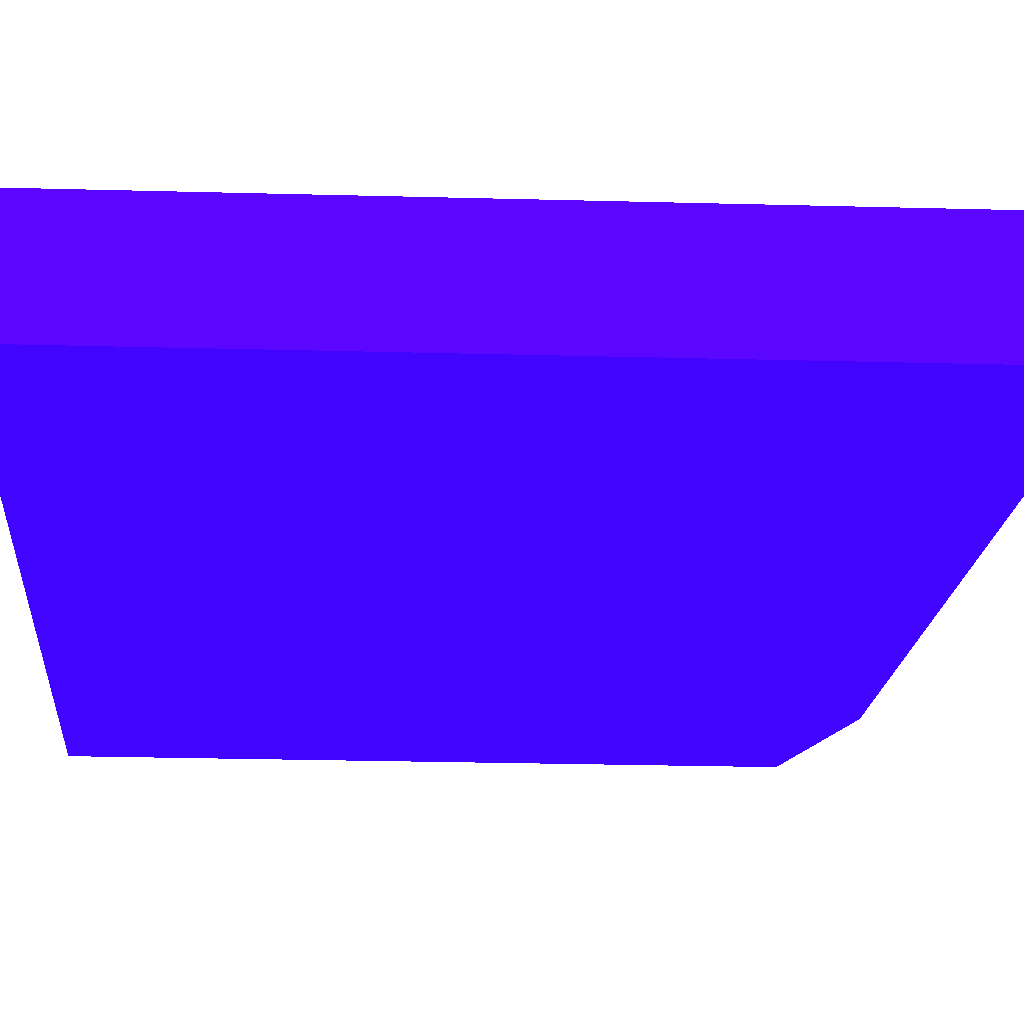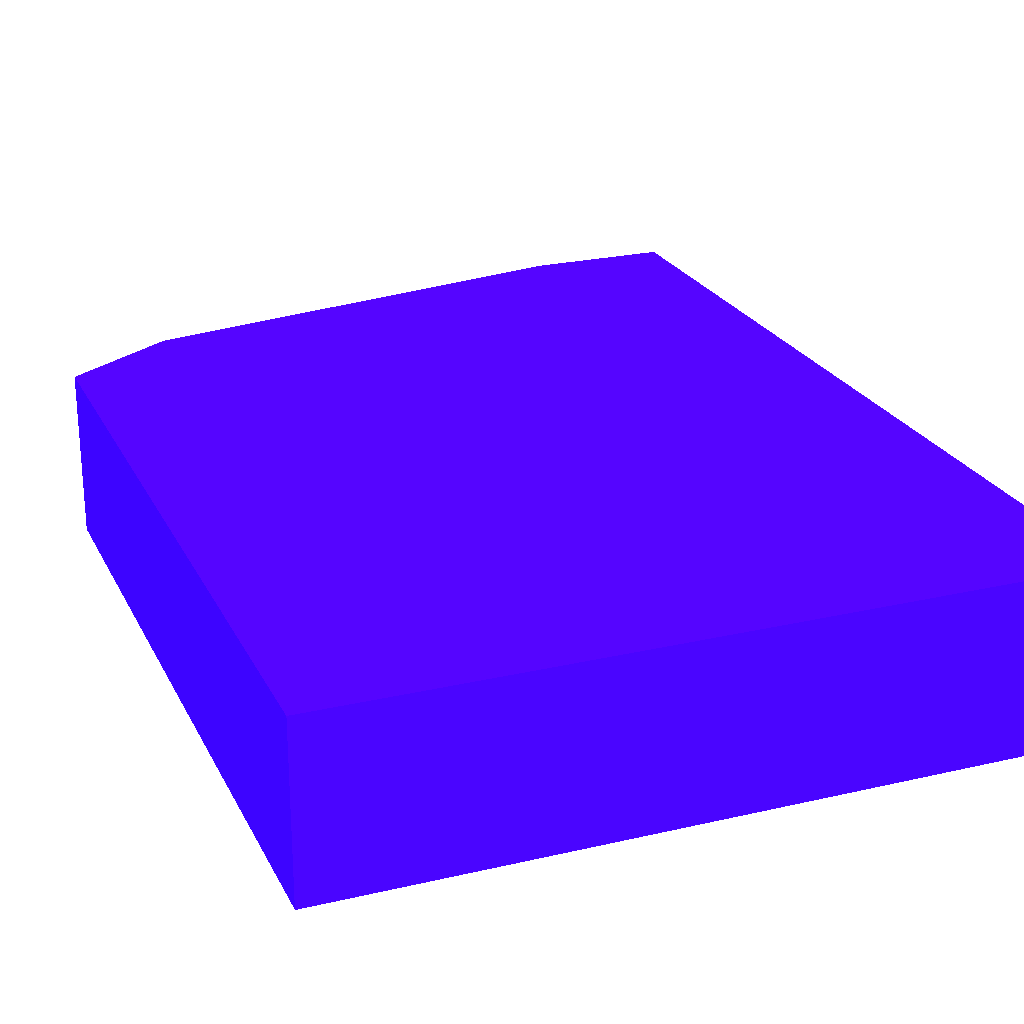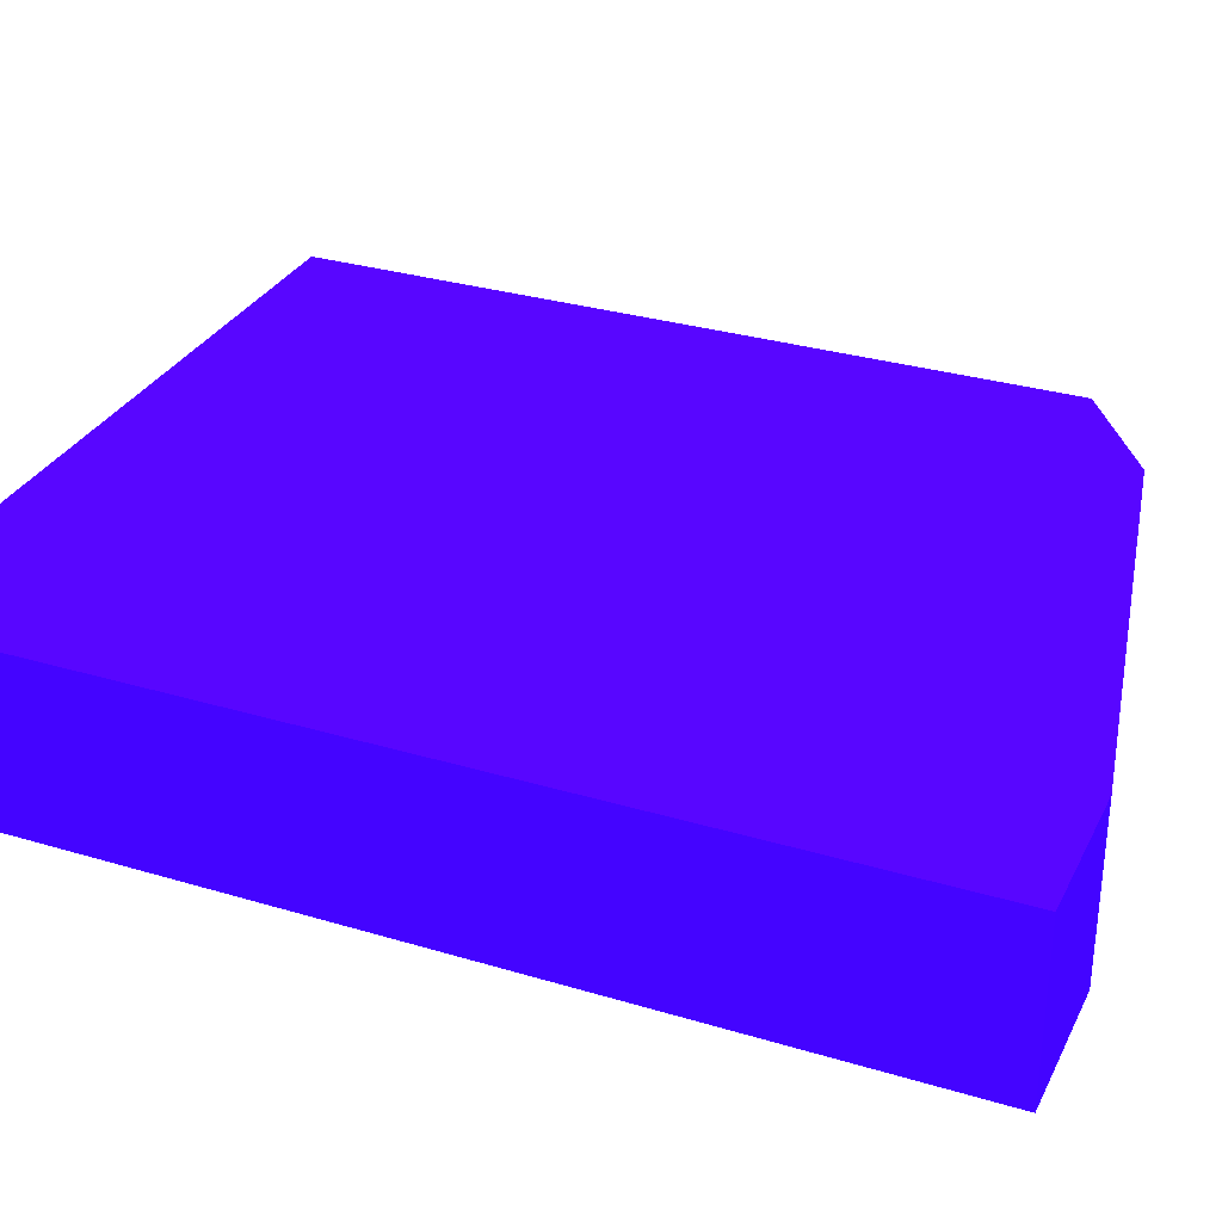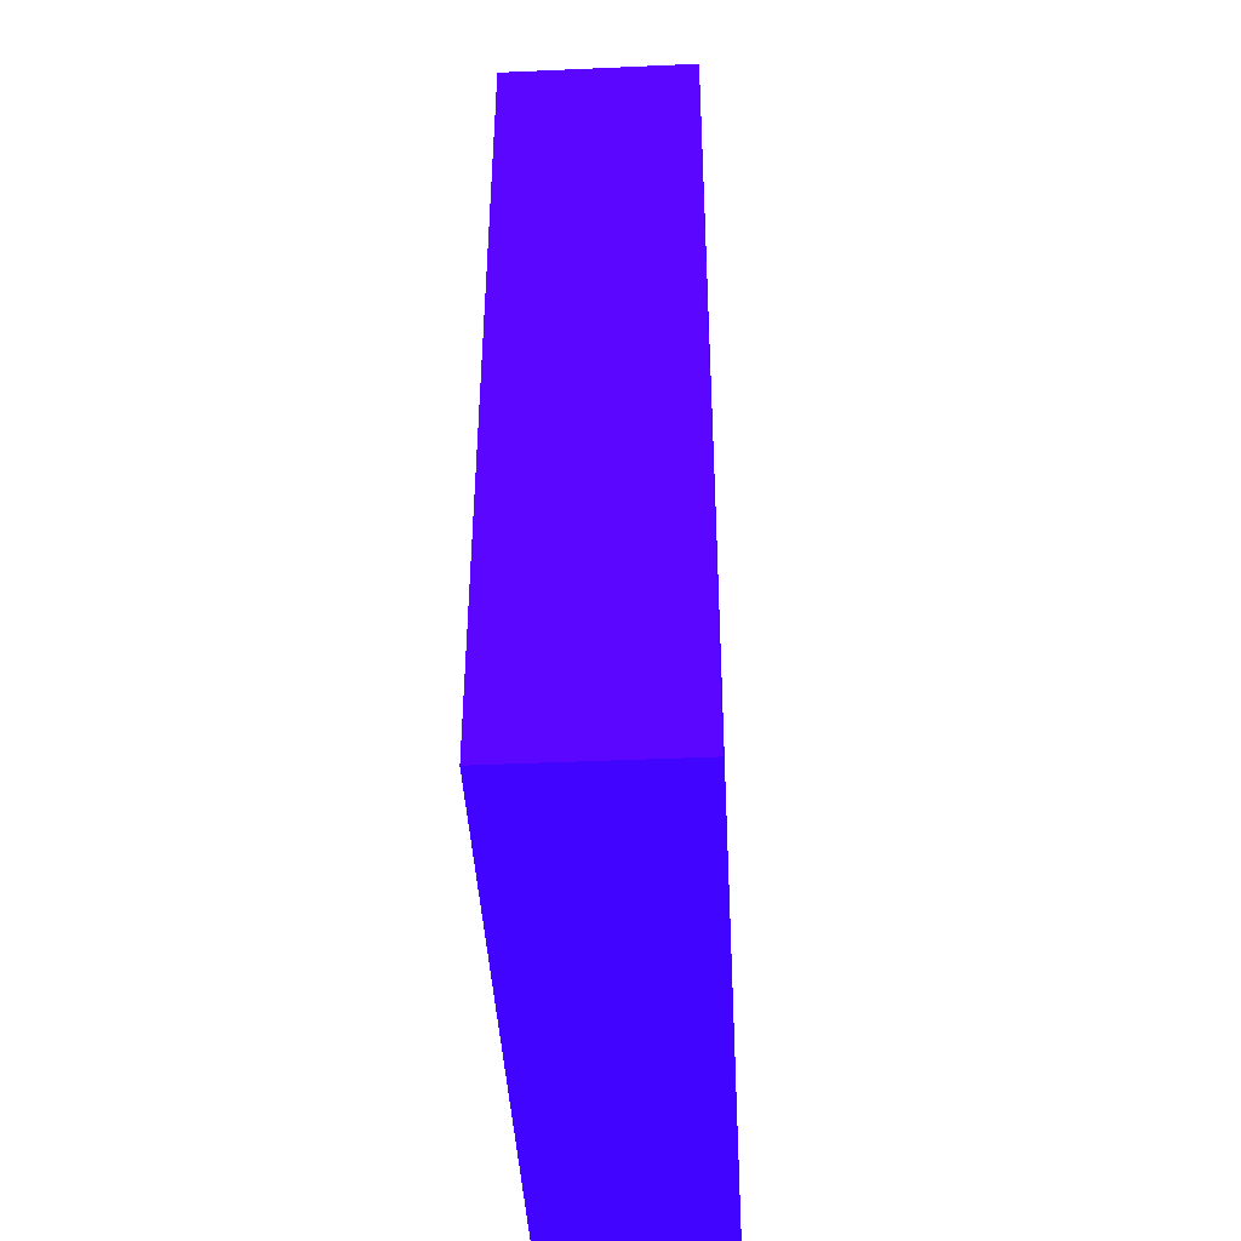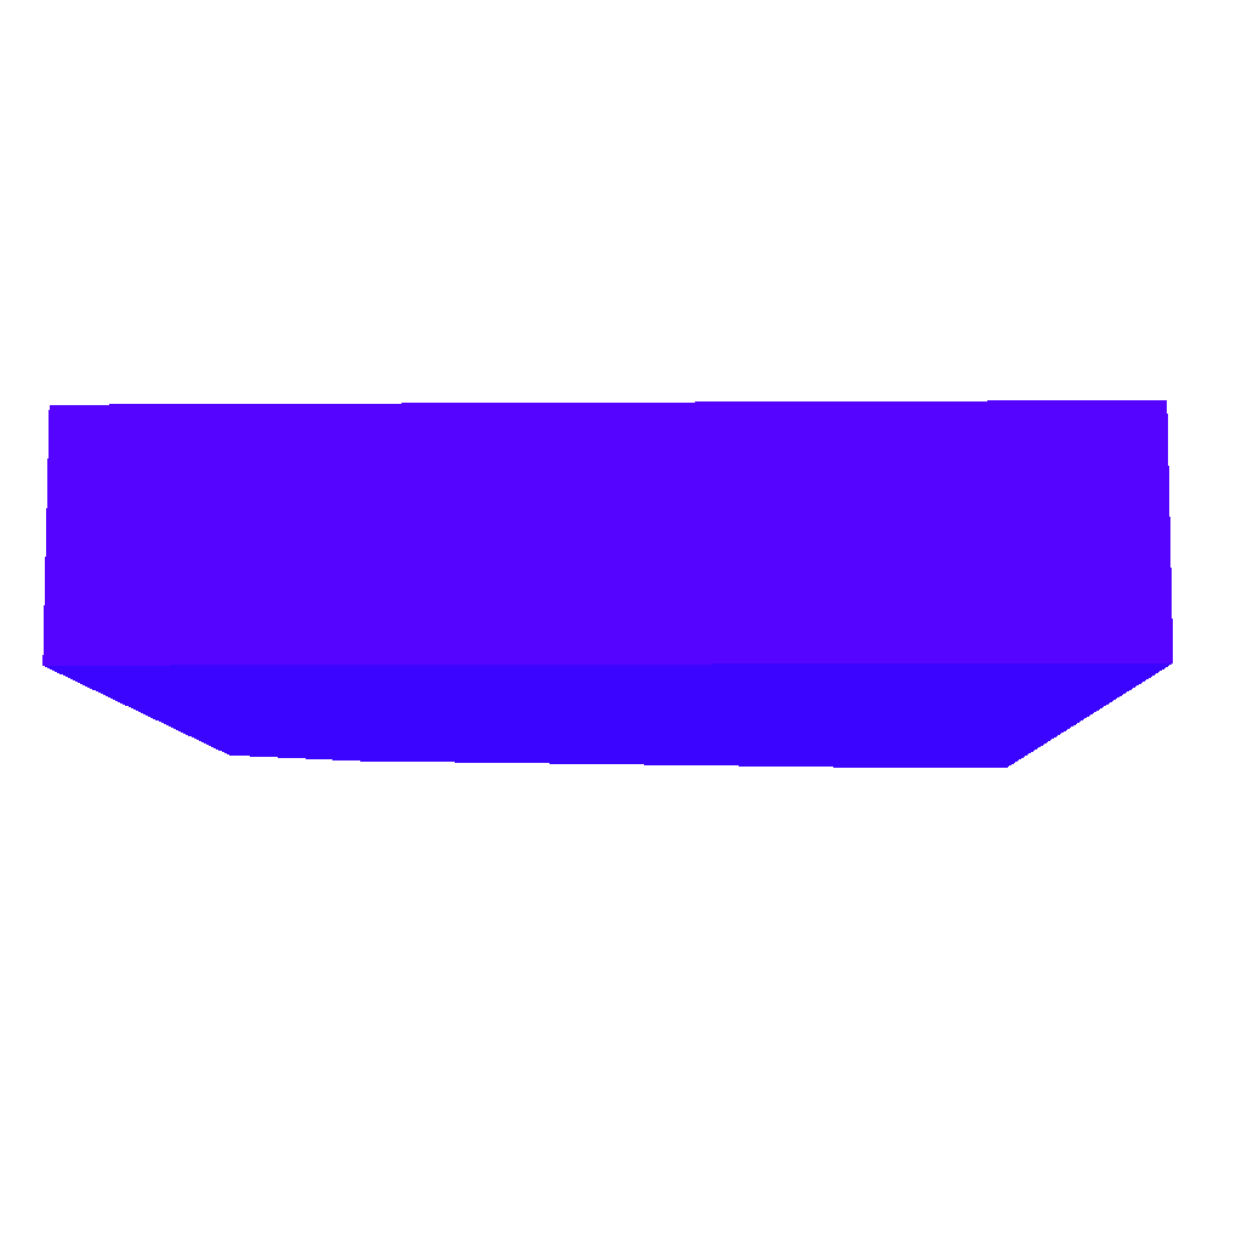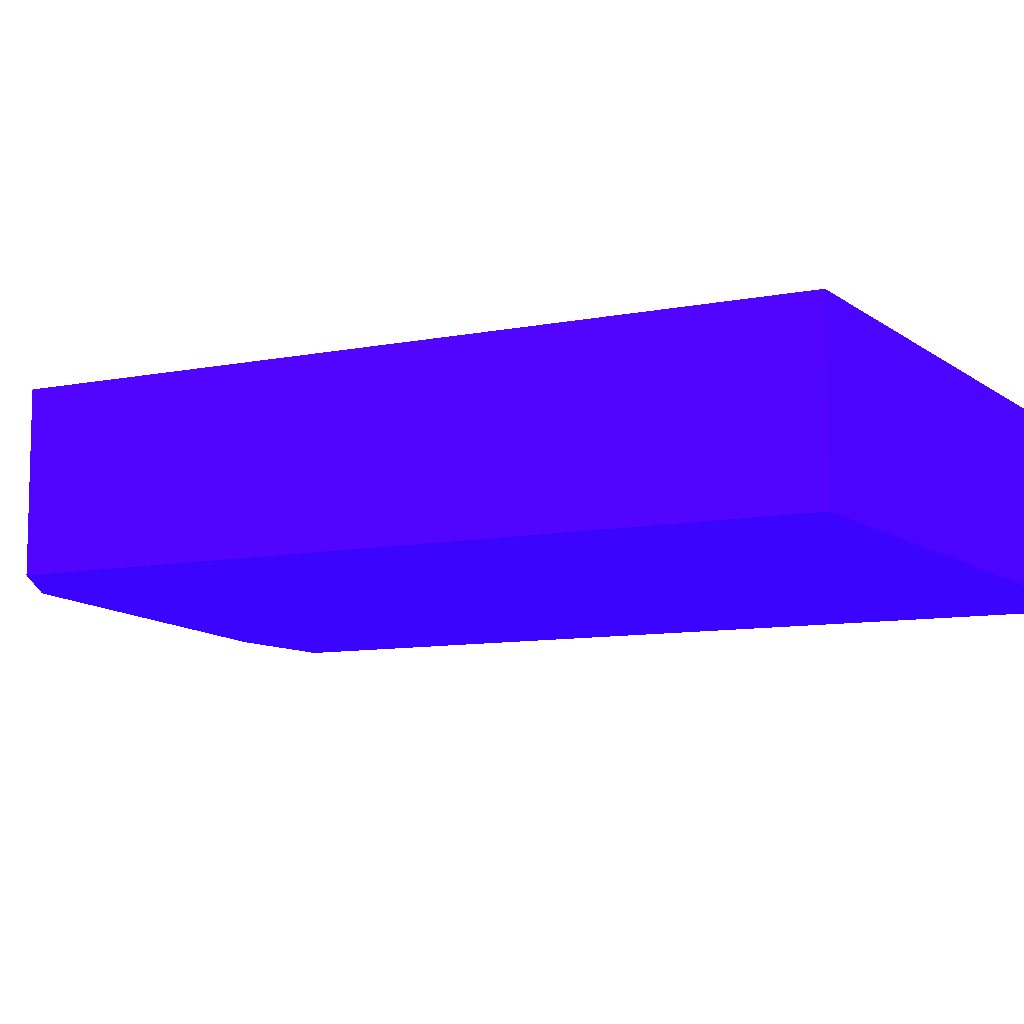
<metadata>
{"format":"obj","ext":"obj","renderer":"f3d","projection":"perspective","resolution":1024,"background":"white","views":[{"elev":-33.8,"azim":88.1,"up":"+Z"},{"elev":23.9,"azim":-21.3,"up":"+Z"},{"elev":31.2,"azim":113.1,"up":"+Z"},{"elev":-43.4,"azim":-87.0,"up":"+Y"},{"elev":-7.0,"azim":1.2,"up":"+Z"},{"elev":-9.0,"azim":-61.4,"up":"+Z"}]}
</metadata>
<code>
v -1.907 5.506 -11.12 0.1843 0.01176 0.9882
v -1.907 5.506 -11.12 0.1843 0.01176 0.9882
v -1.907 5.506 -11.03 0.1843 0.01176 0.9882
v -1.907 5.65 -11.12 0.1843 0.01176 0.9882
v -1.524 5.506 -11.12 0.1843 0.01176 0.9882
v -1.524 5.506 -11.03 0.1843 0.01176 0.9882
v -1.907 5.911 -11.03 0.1843 0.01176 0.9882
v -1.907 5.911 -11.12 0.1843 0.01176 0.9882
v -1.524 6 -11.12 0.1843 0.01176 0.9882
v -1.524 6 -11.03 0.1843 0.01176 0.9882
v -1.855 5.946 -11.03 0.1843 0.01176 0.9882
v -1.866 5.939 -11.12 0.1843 0.01176 0.9882
v -1.6 6 -11.12 0.1843 0.01176 0.9882
v -1.6 6 -11.03 0.1843 0.01176 0.9882
v -1.849 5.951 -11.03 0.1843 0.01176 0.9882
v -1.849 5.951 -11.12 0.1843 0.01176 0.9882
v -1.61 5.998 -11.12 0.1843 0.01176 0.9882
v -1.806 5.959 -11.12 0.1843 0.01176 0.9882
f 1 2 5
f 1 5 6
f 1 6 3
f 1 3 7
f 1 7 8
f 1 8 4
f 1 4 2
f 2 4 8
f 2 8 12
f 2 12 16
f 2 16 18
f 2 18 17
f 2 17 13
f 2 13 9
f 2 9 5
f 3 6 10
f 3 10 14
f 3 14 15
f 3 15 11
f 3 11 7
f 5 9 10
f 5 10 6
f 7 11 12
f 7 12 8
f 9 13 14
f 9 14 10
f 11 15 16
f 11 16 12
f 13 17 14
f 14 17 15
f 15 18 16
f 15 17 18

</code>
